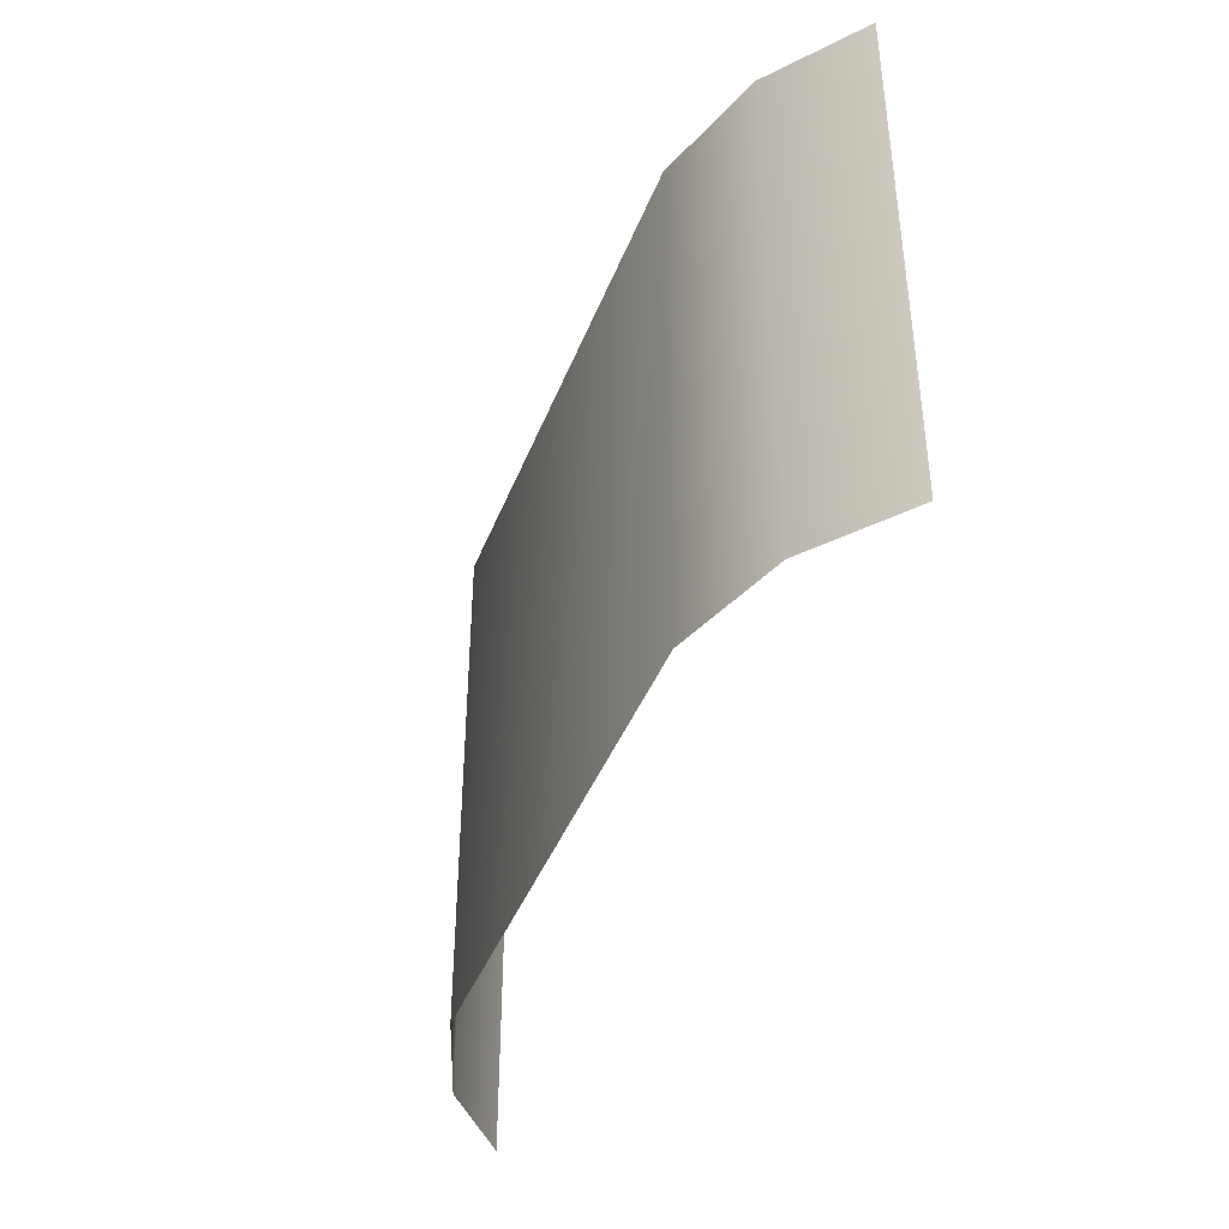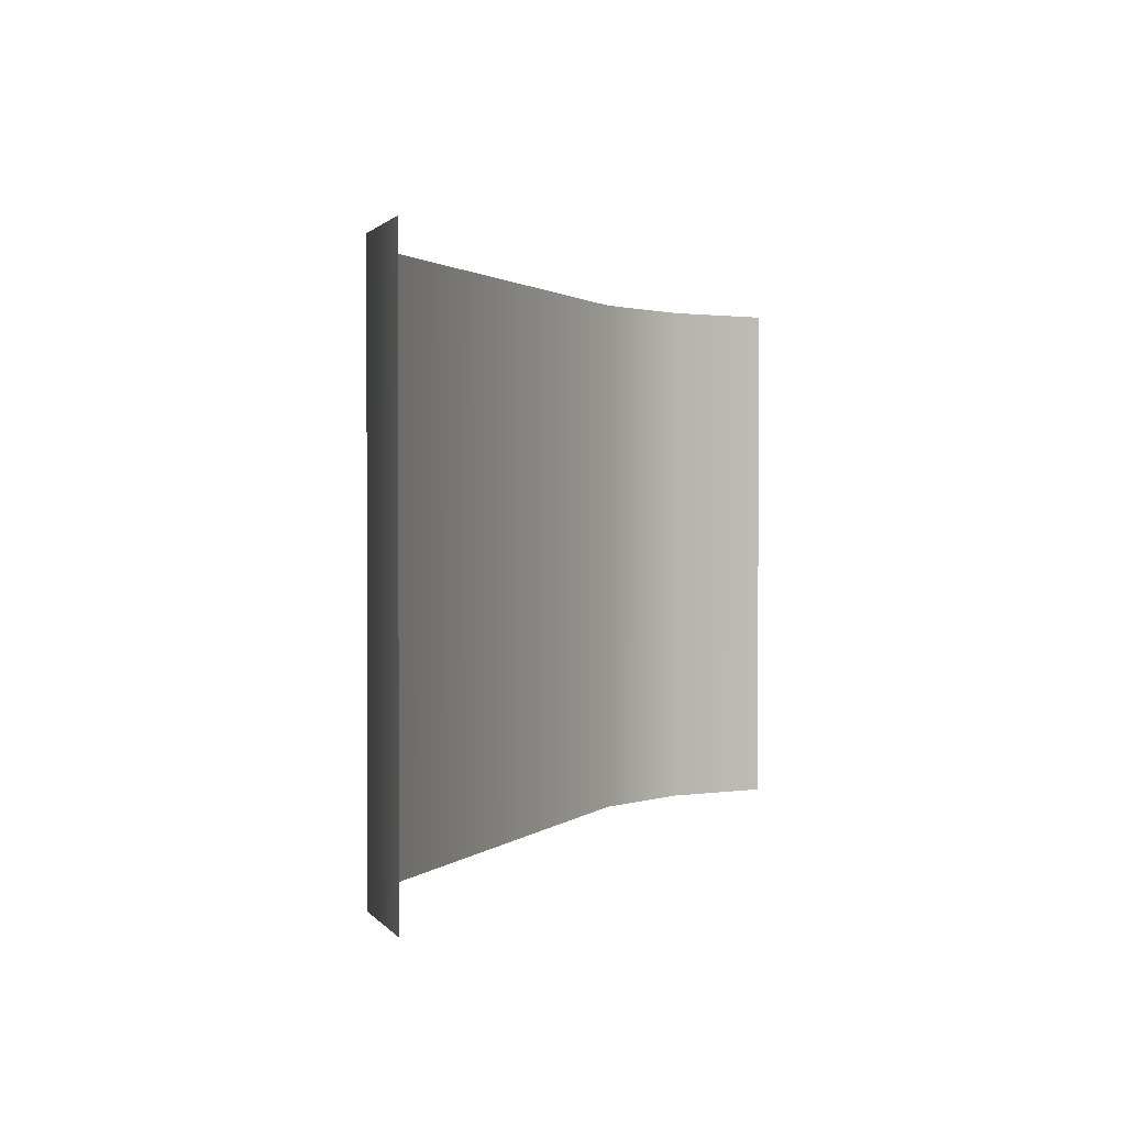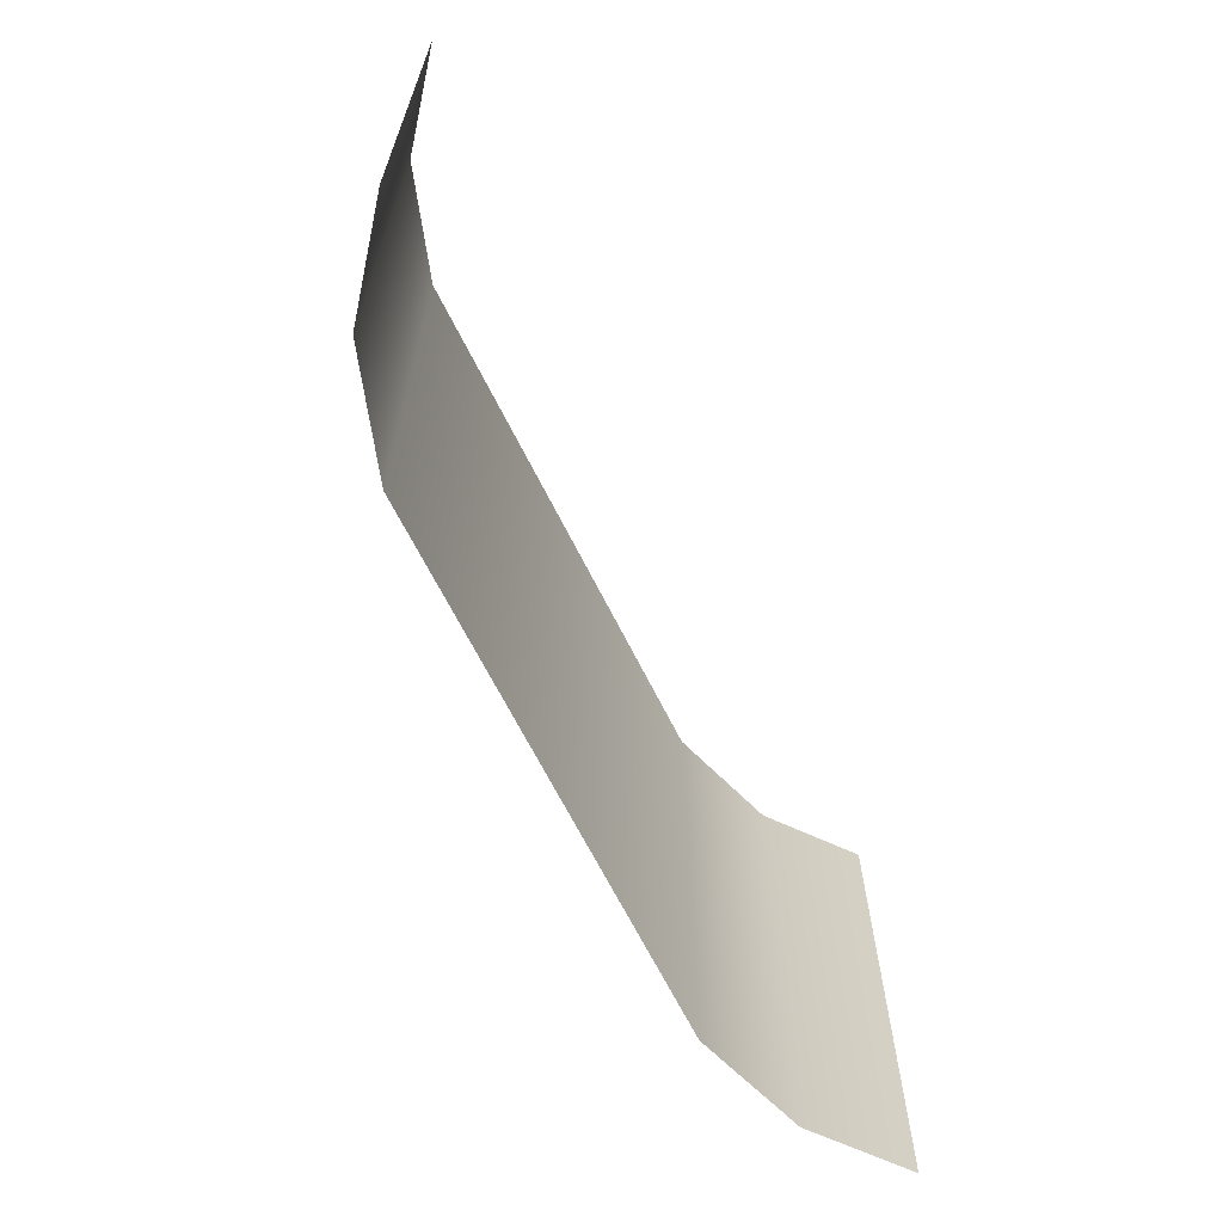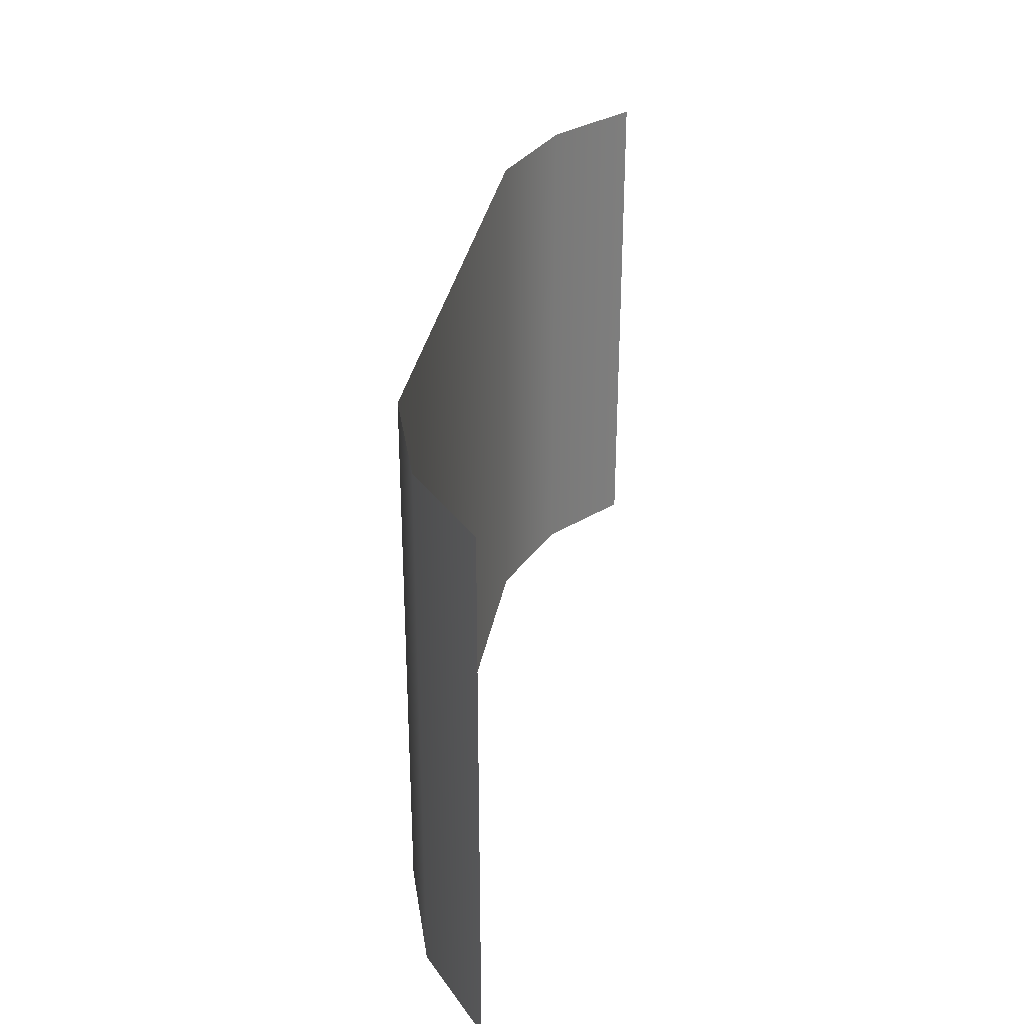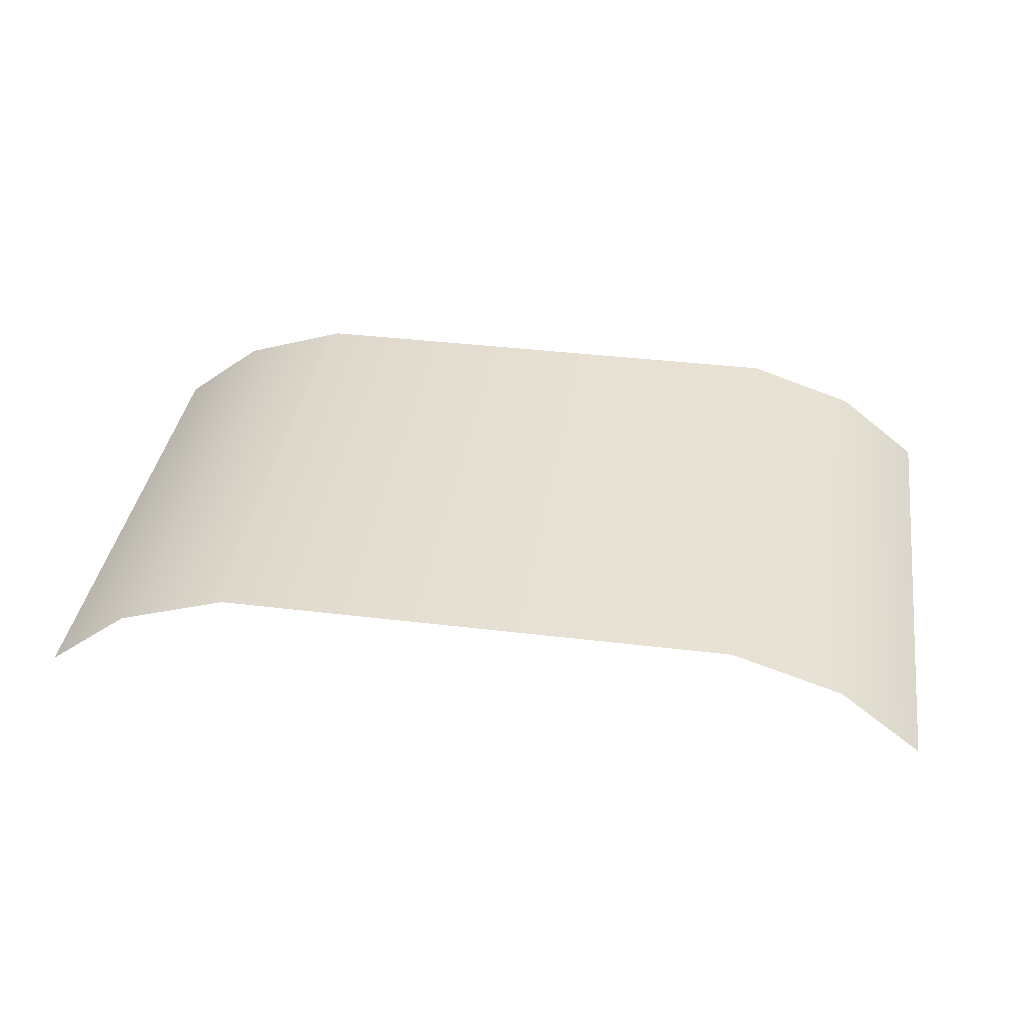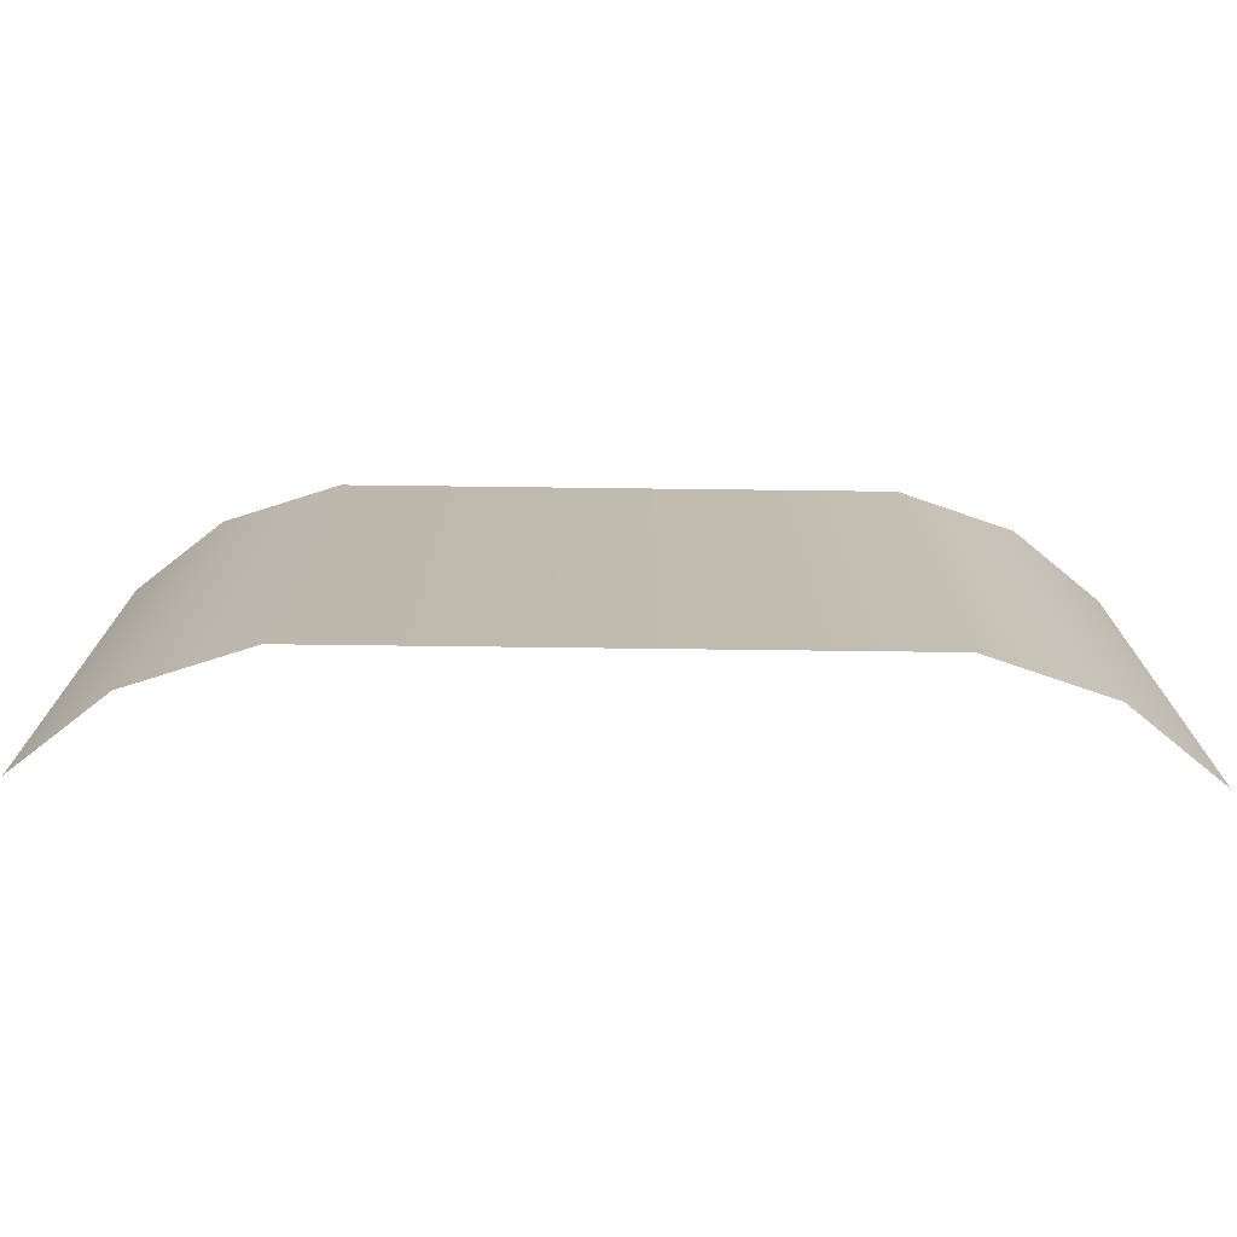
<metadata>
{"format":"obj","ext":"obj","renderer":"f3d","projection":"perspective","resolution":1024,"background":"white","views":[{"elev":-41.1,"azim":-110.1,"up":"+Z"},{"elev":1.4,"azim":-68.5,"up":"+Z"},{"elev":-66.1,"azim":-63.5,"up":"+Z"},{"elev":31.7,"azim":-80.1,"up":"+Z"},{"elev":37.8,"azim":-171.2,"up":"+Y"},{"elev":-74.0,"azim":179.3,"up":"+Z"}]}
</metadata>
<code>
o Cube
v -0.875 0 0
v -0.875 -0 -1
v 0.875 0 0
v 0.875 -0 -1
v -0.5 0.2 -0
v -0.7134 0.1293 -0
v -0.7134 0.1293 -1
v -0.5 0.2 -1
v 0.7134 0.1293 -0
v 0.5 0.2 -0
v 0.5 0.2 -1
v 0.7134 0.1293 -1
f 1 6 7 2
f 5 8 7 6
f 11 8 5 10
f 11 10 9 12
f 4 12 9 3

</code>
